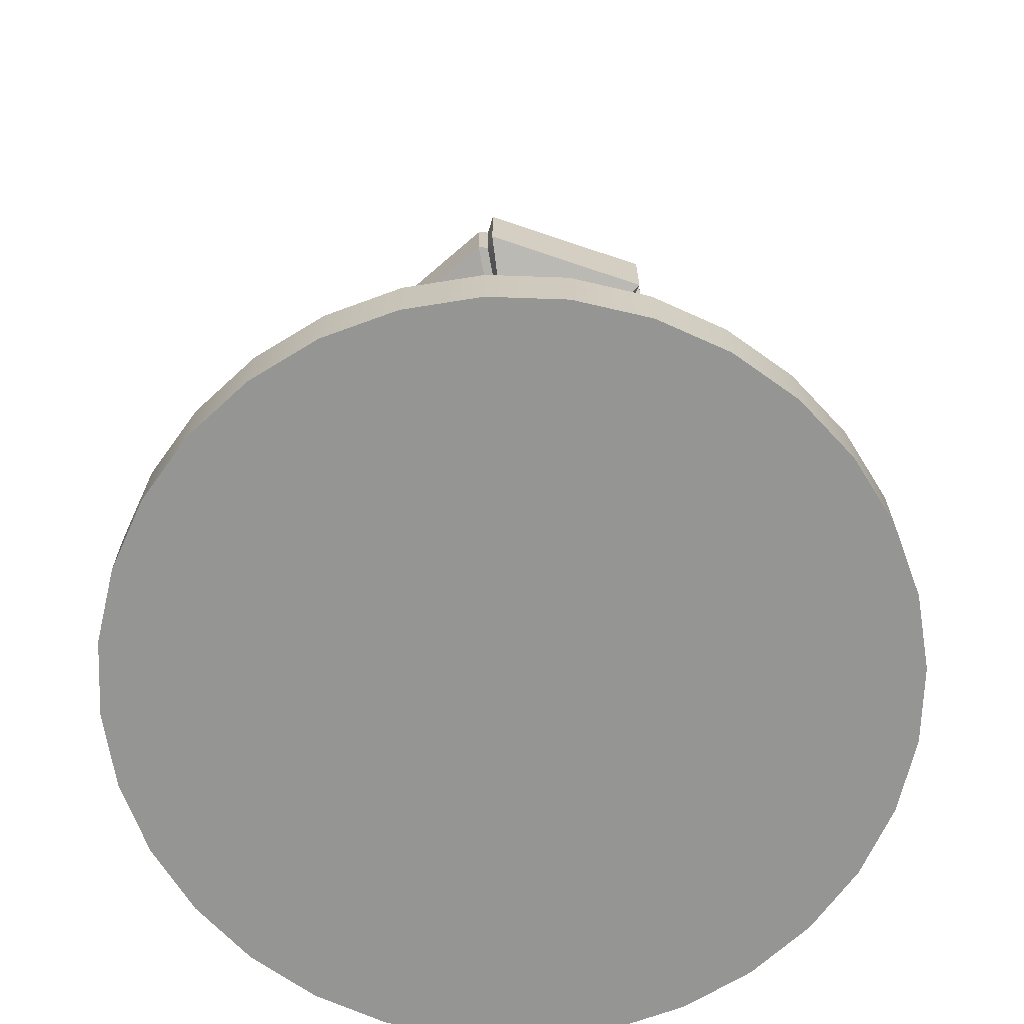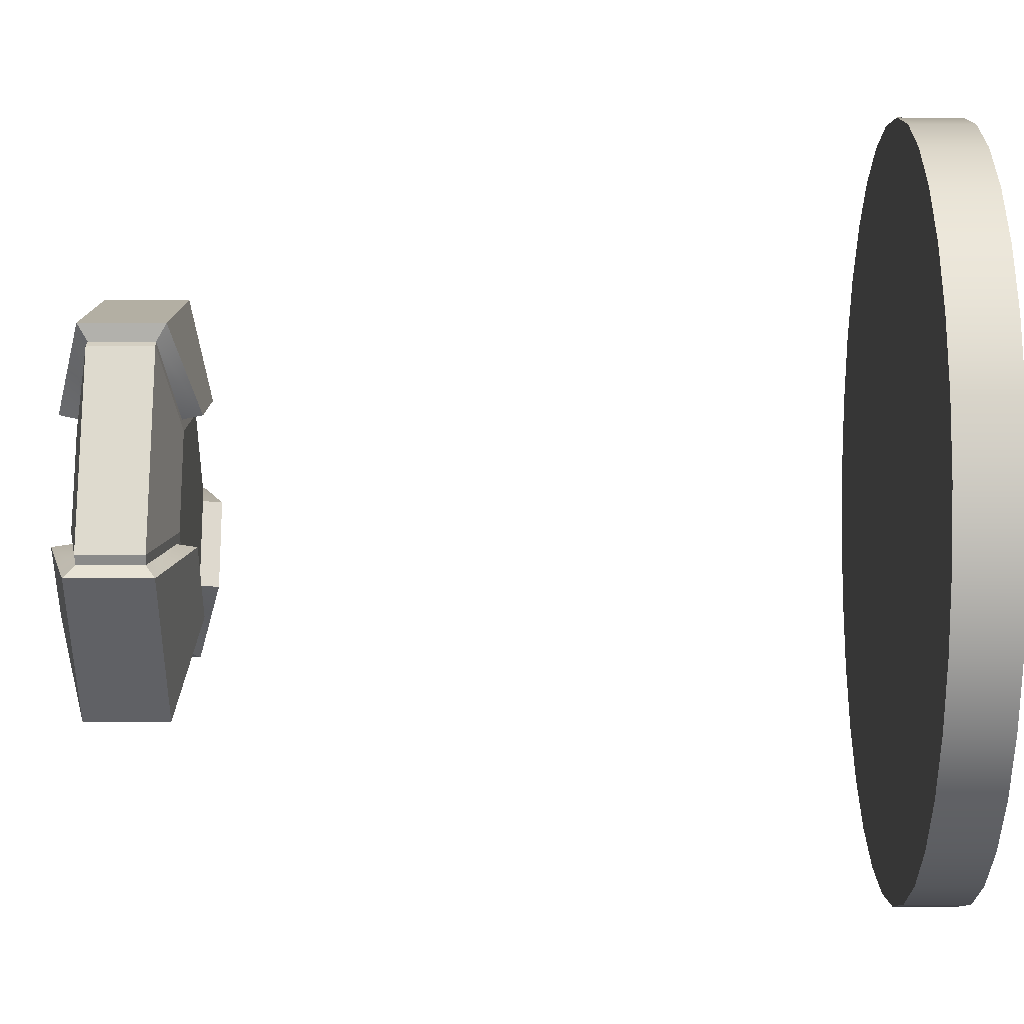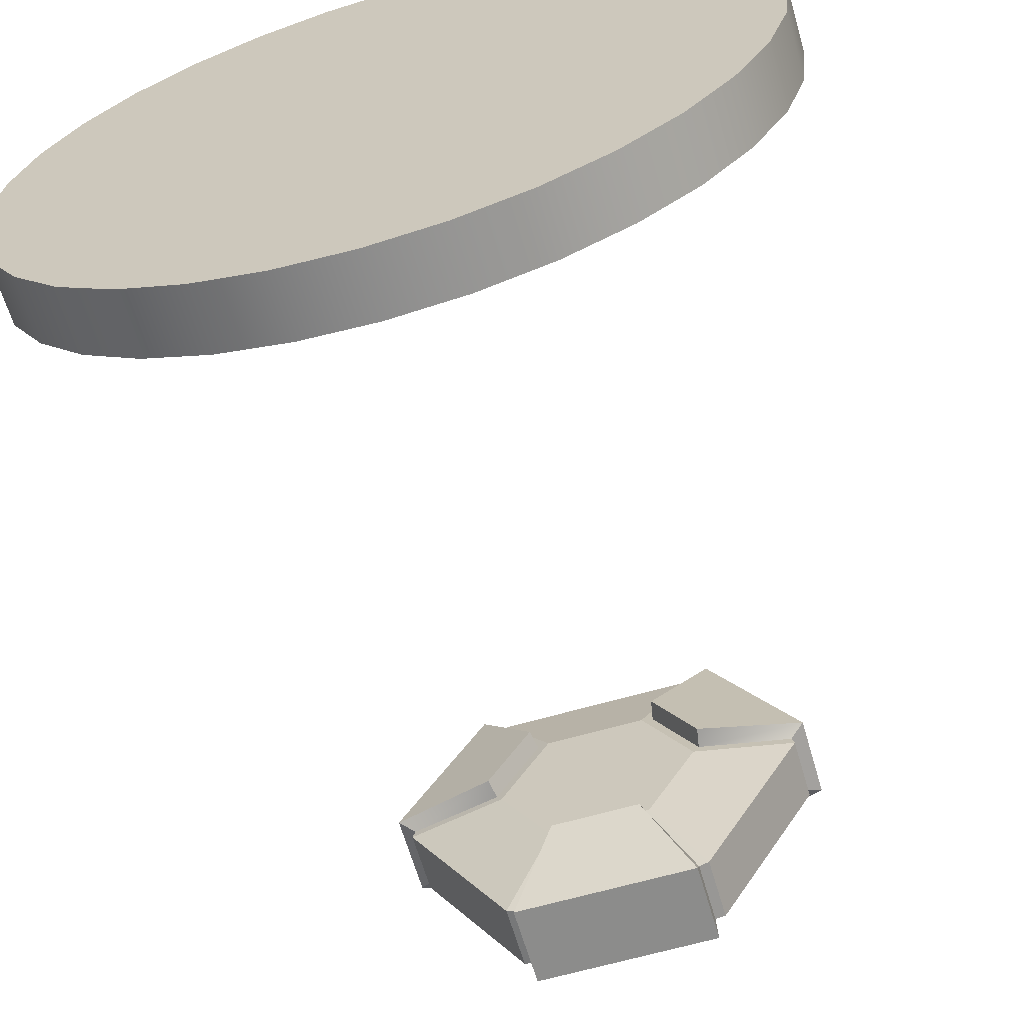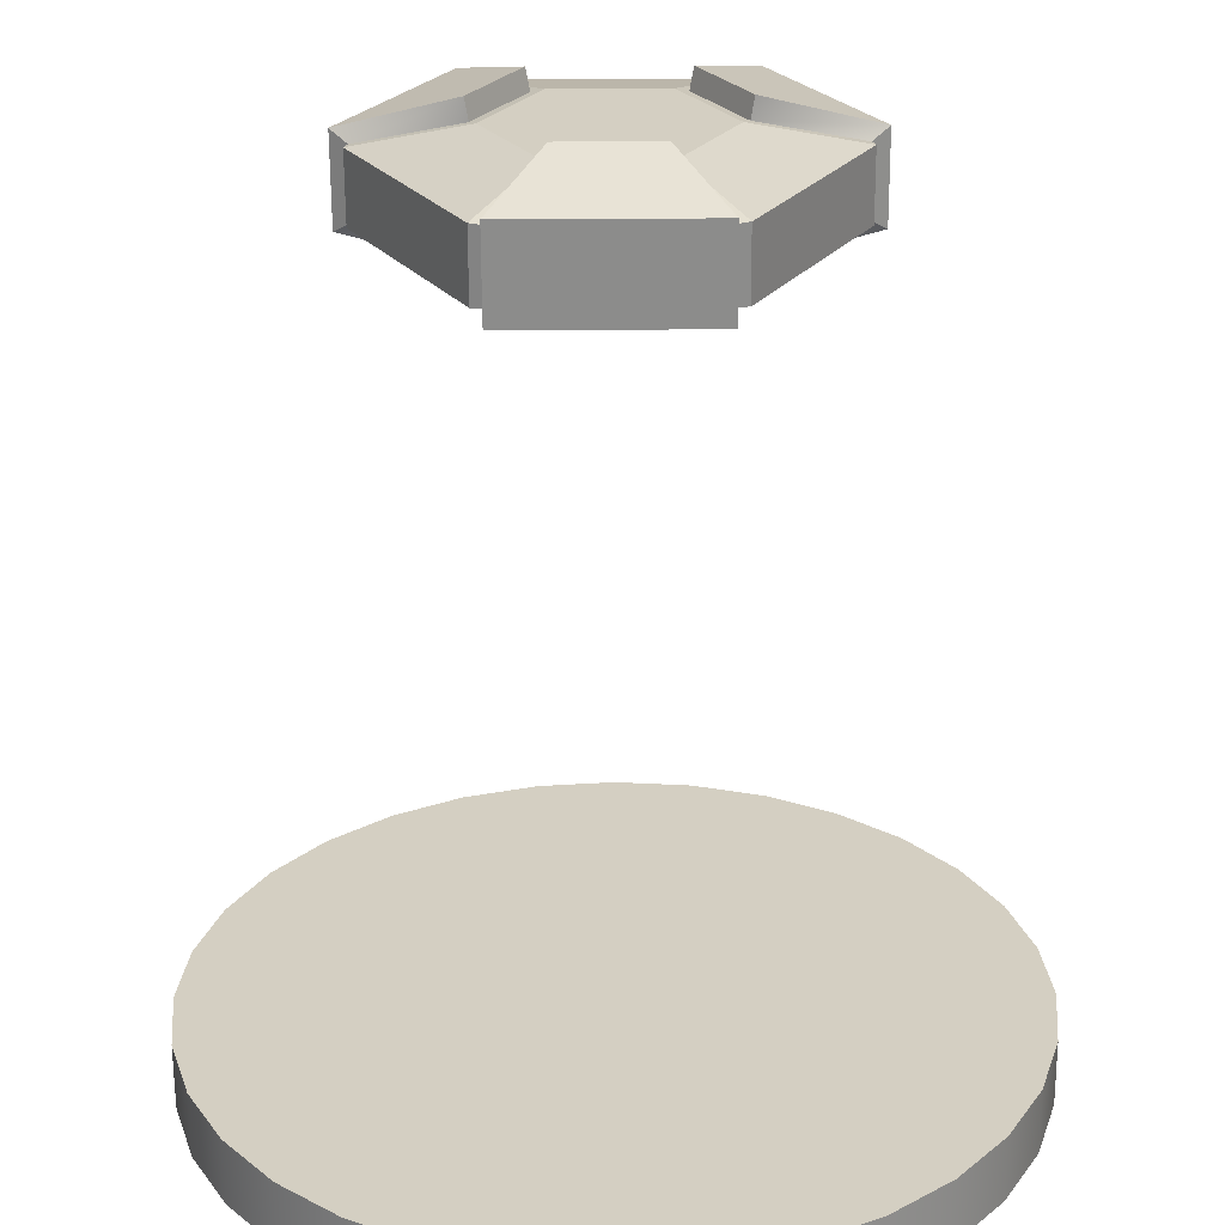
<metadata>
{"format":"obj","ext":"obj","renderer":"f3d","projection":"perspective","resolution":1024,"background":"white","views":[{"elev":-67.4,"azim":161.1,"up":"+Y"},{"elev":-48.9,"azim":-90.1,"up":"+Z"},{"elev":-64.1,"azim":16.2,"up":"+Z"},{"elev":-64.1,"azim":-179.7,"up":"+Z"}]}
</metadata>
<code>
v  0.2 0.7182 -0
v  0.1 0.7182 -0.1732
v  -0.1 0.7182 -0.1732
v  -0.2 0.7182 0
v  -0.1 0.7182 0.1732
v  0.1 0.7182 0.1732
v  0.2 0.7818 -0
v  0.1 0.7818 -0.1732
v  -0.1 0.7818 -0.1732
v  -0.2 0.7818 0
v  -0.1 0.7818 0.1732
v  0.1 0.7818 0.1732
v  0.1 0.7 -0
v  0.05 0.7 -0.0866
v  -0.05 0.7 -0.0866
v  -0.1 0.7 0
v  -0.05 0.7 0.0866
v  0.05 0.7 0.0866
v  0 0.7 -0
v  0.1 0.8 -0
v  0.05 0.8 -0.0866
v  -0.05 0.8 -0.0866
v  -0.1 0.8 0
v  -0.05 0.8 0.0866
v  0.05 0.8 0.0866
v  0 0.8 -0
v  0.09 0.7812 -0.1758
v  0.09 0.7188 -0.1758
v  0.0442 0.7021 -0.0964
v  -0.0442 0.7021 -0.0964
v  -0.09 0.7188 -0.1758
v  -0.09 0.7812 -0.1758
v  -0.0442 0.7979 -0.0964
v  0.0442 0.7979 -0.0964
v  -0.1972 0.7812 0.0099
v  -0.1972 0.7188 0.0099
v  -0.1056 0.7021 0.0099
v  -0.0614 0.7021 0.0864
v  -0.1072 0.7188 0.1658
v  -0.1072 0.7812 0.1658
v  -0.0614 0.7979 0.0864
v  -0.1056 0.7979 0.0099
v  0.1972 0.7188 0.0099
v  0.1972 0.7812 0.0099
v  0.1056 0.7979 0.0099
v  0.0614 0.7979 0.0864
v  0.1072 0.7812 0.1658
v  0.1072 0.7188 0.1658
v  0.0614 0.7021 0.0864
v  0.1056 0.7021 0.0099
v  0.09 0.7912 -0.1931
v  0.09 0.7088 -0.1931
v  0.0442 0.6825 -0.1005
v  -0.0442 0.6825 -0.1005
v  -0.09 0.7088 -0.1931
v  -0.09 0.7912 -0.1931
v  -0.0442 0.8175 -0.1005
v  0.0442 0.8175 -0.1005
v  -0.2122 0.7912 0.0186
v  -0.2122 0.7088 0.0186
v  -0.1091 0.6825 0.012
v  -0.065 0.6825 0.0885
v  -0.1222 0.7088 0.1745
v  -0.1222 0.7912 0.1745
v  -0.065 0.8175 0.0885
v  -0.1091 0.8175 0.012
v  0.2122 0.7088 0.0186
v  0.2122 0.7912 0.0186
v  0.1091 0.8175 0.012
v  0.065 0.8175 0.0885
v  0.1222 0.7912 0.1745
v  0.1222 0.7088 0.1745
v  0.065 0.6825 0.0885
v  0.1091 0.6825 0.012
v  0.2 0.7182 -0
v  0.2 0.7182 -0
v  0.2 0.7182 -0
v  0.1 0.7182 -0.1732
v  0.1 0.7182 -0.1732
v  0.1 0.7182 -0.1732
v  -0.1 0.7182 -0.1732
v  -0.1 0.7182 -0.1732
v  -0.1 0.7182 -0.1732
v  -0.2 0.7182 0
v  -0.2 0.7182 0
v  -0.1 0.7182 0.1732
v  -0.1 0.7182 0.1732
v  -0.1 0.7182 0.1732
v  0.1 0.7182 0.1732
v  0.1 0.7182 0.1732
v  0.1 0.7182 0.1732
v  0.2 0.7818 -0
v  0.2 0.7818 -0
v  0.2 0.7818 -0
v  0.1 0.7818 -0.1732
v  0.1 0.7818 -0.1732
v  0.1 0.7818 -0.1732
v  -0.1 0.7818 -0.1732
v  -0.1 0.7818 -0.1732
v  -0.1 0.7818 -0.1732
v  -0.2 0.7818 0
v  -0.2 0.7818 0
v  -0.2 0.7818 0
v  -0.1 0.7818 0.1732
v  -0.1 0.7818 0.1732
v  -0.1 0.7818 0.1732
v  0.1 0.7818 0.1732
v  0.1 0.7818 0.1732
v  0.1 0.7818 0.1732
v  0.1 0.7 -0
v  0.1 0.7 -0
v  0.1 0.7 -0
v  0.05 0.7 -0.0866
v  0.05 0.7 -0.0866
v  0.05 0.7 -0.0866
v  -0.05 0.7 -0.0866
v  -0.05 0.7 -0.0866
v  -0.1 0.7 0
v  -0.1 0.7 0
v  -0.05 0.7 0.0866
v  -0.05 0.7 0.0866
v  -0.05 0.7 0.0866
v  0.05 0.7 0.0866
v  0.05 0.7 0.0866
v  0.1 0.8 -0
v  0.1 0.8 -0
v  0.1 0.8 -0
v  0.05 0.8 -0.0866
v  0.05 0.8 -0.0866
v  -0.05 0.8 -0.0866
v  -0.05 0.8 -0.0866
v  -0.05 0.8 -0.0866
v  -0.1 0.8 0
v  -0.1 0.8 0
v  -0.1 0.8 0
v  -0.05 0.8 0.0866
v  -0.05 0.8 0.0866
v  -0.05 0.8 0.0866
v  0.05 0.8 0.0866
v  0.05 0.8 0.0866
v  0.05 0.8 0.0866
v  0.09 0.7812 -0.1758
v  0.09 0.7812 -0.1758
v  0.09 0.7812 -0.1758
v  0.09 0.7188 -0.1758
v  0.09 0.7188 -0.1758
v  0.09 0.7188 -0.1758
v  0.0442 0.7021 -0.0964
v  0.0442 0.7021 -0.0964
v  0.0442 0.7021 -0.0964
v  -0.0442 0.7021 -0.0964
v  -0.0442 0.7021 -0.0964
v  -0.09 0.7188 -0.1758
v  -0.09 0.7188 -0.1758
v  -0.09 0.7188 -0.1758
v  -0.09 0.7812 -0.1758
v  -0.09 0.7812 -0.1758
v  -0.09 0.7812 -0.1758
v  -0.0442 0.7979 -0.0964
v  -0.0442 0.7979 -0.0964
v  -0.0442 0.7979 -0.0964
v  0.0442 0.7979 -0.0964
v  0.0442 0.7979 -0.0964
v  -0.1972 0.7812 0.0099
v  -0.1972 0.7812 0.0099
v  -0.1972 0.7812 0.0099
v  -0.1972 0.7188 0.0099
v  -0.1972 0.7188 0.0099
v  -0.1972 0.7188 0.0099
v  -0.1056 0.7021 0.0099
v  -0.1056 0.7021 0.0099
v  -0.1056 0.7021 0.0099
v  -0.0614 0.7021 0.0864
v  -0.0614 0.7021 0.0864
v  -0.0614 0.7021 0.0864
v  -0.1072 0.7188 0.1658
v  -0.1072 0.7188 0.1658
v  -0.1072 0.7188 0.1658
v  -0.1072 0.7812 0.1658
v  -0.1072 0.7812 0.1658
v  -0.1072 0.7812 0.1658
v  -0.0614 0.7979 0.0864
v  -0.0614 0.7979 0.0864
v  -0.0614 0.7979 0.0864
v  -0.1056 0.7979 0.0099
v  -0.1056 0.7979 0.0099
v  -0.1056 0.7979 0.0099
v  0.1972 0.7188 0.0099
v  0.1972 0.7188 0.0099
v  0.1972 0.7188 0.0099
v  0.1972 0.7812 0.0099
v  0.1972 0.7812 0.0099
v  0.1972 0.7812 0.0099
v  0.1056 0.7979 0.0099
v  0.1056 0.7979 0.0099
v  0.1056 0.7979 0.0099
v  0.0614 0.7979 0.0864
v  0.0614 0.7979 0.0864
v  0.0614 0.7979 0.0864
v  0.1072 0.7812 0.1658
v  0.1072 0.7812 0.1658
v  0.1072 0.7812 0.1658
v  0.1072 0.7188 0.1658
v  0.1072 0.7188 0.1658
v  0.1072 0.7188 0.1658
v  0.0614 0.7021 0.0864
v  0.0614 0.7021 0.0864
v  0.1056 0.7021 0.0099
v  0.1056 0.7021 0.0099
v  0.1056 0.7021 0.0099
v  0.09 0.7912 -0.1931
v  0.09 0.7912 -0.1931
v  0.09 0.7912 -0.1931
v  0.09 0.7088 -0.1931
v  0.09 0.7088 -0.1931
v  0.09 0.7088 -0.1931
v  0.0442 0.6825 -0.1005
v  0.0442 0.6825 -0.1005
v  -0.0442 0.6825 -0.1005
v  -0.0442 0.6825 -0.1005
v  -0.09 0.7088 -0.1931
v  -0.09 0.7088 -0.1931
v  -0.09 0.7088 -0.1931
v  -0.09 0.7912 -0.1931
v  -0.09 0.7912 -0.1931
v  -0.09 0.7912 -0.1931
v  -0.0442 0.8175 -0.1005
v  -0.0442 0.8175 -0.1005
v  0.0442 0.8175 -0.1005
v  0.0442 0.8175 -0.1005
v  -0.2122 0.7912 0.0186
v  -0.2122 0.7912 0.0186
v  -0.2122 0.7912 0.0186
v  -0.2122 0.7088 0.0186
v  -0.2122 0.7088 0.0186
v  -0.2122 0.7088 0.0186
v  -0.1091 0.6825 0.012
v  -0.1091 0.6825 0.012
v  -0.065 0.6825 0.0885
v  -0.065 0.6825 0.0885
v  -0.1222 0.7088 0.1745
v  -0.1222 0.7088 0.1745
v  -0.1222 0.7088 0.1745
v  -0.1222 0.7912 0.1745
v  -0.1222 0.7912 0.1745
v  -0.1222 0.7912 0.1745
v  -0.065 0.8175 0.0885
v  -0.065 0.8175 0.0885
v  -0.1091 0.8175 0.012
v  -0.1091 0.8175 0.012
v  0.2122 0.7088 0.0186
v  0.2122 0.7088 0.0186
v  0.2122 0.7088 0.0186
v  0.2122 0.7912 0.0186
v  0.2122 0.7912 0.0186
v  0.2122 0.7912 0.0186
v  0.1091 0.8175 0.012
v  0.1091 0.8175 0.012
v  0.065 0.8175 0.0885
v  0.065 0.8175 0.0885
v  0.1222 0.7912 0.1745
v  0.1222 0.7912 0.1745
v  0.1222 0.7912 0.1745
v  0.1222 0.7088 0.1745
v  0.1222 0.7088 0.1745
v  0.1222 0.7088 0.1745
v  0.065 0.6825 0.0885
v  0.065 0.6825 0.0885
v  0.1091 0.6825 0.012
v  0.1091 0.6825 0.012
g bomb_superlight
f 1 80 97
f 97 7 1
f 215 221 225
f 225 211 215
f 3 85 103
f 103 9 3
f 235 241 245
f 245 231 235
f 5 91 109
f 109 11 5
f 265 251 255
f 255 261 265
f 2 77 112
f 112 14 2
f 222 214 217
f 217 219 222
f 4 83 117
f 117 119 4
f 242 234 237
f 237 239 242
f 6 88 122
f 122 18 6
f 252 264 267
f 267 269 252
f 113 111 19
f 116 113 19
f 16 116 19
f 121 16 19
f 123 121 19
f 111 123 19
f 92 96 129
f 129 20 92
f 212 224 227
f 227 229 212
f 98 102 135
f 135 22 98
f 232 244 247
f 247 249 232
f 104 108 141
f 141 24 104
f 262 254 257
f 257 259 262
f 125 128 26
f 128 130 26
f 130 134 26
f 134 136 26
f 136 140 26
f 140 125 26
f 8 79 147
f 147 27 8
f 78 115 150
f 150 28 78
f 114 15 152
f 152 29 114
f 15 82 155
f 155 152 15
f 81 100 158
f 158 31 81
f 99 132 161
f 161 32 99
f 131 21 163
f 163 33 131
f 21 95 144
f 144 163 21
f 10 84 169
f 169 35 10
f 4 119 172
f 172 36 4
f 118 120 175
f 175 37 118
f 17 87 178
f 178 38 17
f 86 106 181
f 181 39 86
f 105 138 184
f 184 40 105
f 137 133 187
f 187 41 137
f 23 101 166
f 166 42 23
f 75 94 193
f 193 43 75
f 93 127 196
f 196 44 93
f 126 139 199
f 199 45 126
f 25 107 202
f 202 46 25
f 12 90 205
f 205 47 12
f 89 124 207
f 207 48 89
f 124 110 210
f 210 207 124
f 13 76 190
f 190 50 13
f 142 146 216
f 216 51 142
f 145 149 218
f 218 52 145
f 148 151 220
f 220 53 148
f 30 154 223
f 223 54 30
f 153 157 226
f 226 55 153
f 156 160 228
f 228 56 156
f 159 162 230
f 230 57 159
f 34 143 213
f 213 58 34
f 164 168 236
f 236 59 164
f 167 171 238
f 238 60 167
f 170 174 240
f 240 61 170
f 173 177 243
f 243 62 173
f 176 180 246
f 246 63 176
f 179 183 248
f 248 64 179
f 182 186 250
f 250 65 182
f 185 165 233
f 233 66 185
f 188 192 256
f 256 67 188
f 191 195 258
f 258 68 191
f 194 198 260
f 260 69 194
f 197 201 263
f 263 70 197
f 200 204 266
f 266 71 200
f 203 206 268
f 268 72 203
f 49 209 270
f 270 73 49
f 208 189 253
f 253 74 208
v  0.375 -0.0313 -0
v  0.3678 -0.0313 -0.0732
v  0.3465 -0.0313 -0.1435
v  0.3118 -0.0313 -0.2083
v  0.2652 -0.0313 -0.2652
v  0.2083 -0.0313 -0.3118
v  0.1435 -0.0313 -0.3465
v  0.0732 -0.0313 -0.3678
v  0 -0.0313 -0.375
v  -0.0732 -0.0313 -0.3678
v  -0.1435 -0.0313 -0.3465
v  -0.2083 -0.0313 -0.3118
v  -0.2652 -0.0313 -0.2652
v  -0.3118 -0.0313 -0.2083
v  -0.3465 -0.0313 -0.1435
v  -0.3678 -0.0313 -0.0732
v  -0.375 -0.0313 0
v  -0.3678 -0.0313 0.0732
v  -0.3465 -0.0313 0.1435
v  -0.3118 -0.0313 0.2083
v  -0.2652 -0.0313 0.2652
v  -0.2083 -0.0313 0.3118
v  -0.1435 -0.0313 0.3465
v  -0.0732 -0.0313 0.3678
v  0 -0.0313 0.375
v  0.0732 -0.0313 0.3678
v  0.1435 -0.0313 0.3465
v  0.2083 -0.0313 0.3118
v  0.2652 -0.0313 0.2652
v  0.3118 -0.0313 0.2083
v  0.3465 -0.0313 0.1435
v  0.3678 -0.0313 0.0732
v  0.375 0.0313 -0
v  0.3678 0.0313 -0.0732
v  0.3465 0.0313 -0.1435
v  0.3118 0.0313 -0.2083
v  0.2652 0.0313 -0.2652
v  0.2083 0.0313 -0.3118
v  0.1435 0.0313 -0.3465
v  0.0732 0.0313 -0.3678
v  0 0.0313 -0.375
v  -0.0732 0.0313 -0.3678
v  -0.1435 0.0313 -0.3465
v  -0.2083 0.0313 -0.3118
v  -0.2652 0.0313 -0.2652
v  -0.3118 0.0313 -0.2083
v  -0.3465 0.0313 -0.1435
v  -0.3678 0.0313 -0.0732
v  -0.375 0.0313 0
v  -0.3678 0.0313 0.0732
v  -0.3465 0.0313 0.1435
v  -0.3118 0.0313 0.2083
v  -0.2652 0.0313 0.2652
v  -0.2083 0.0313 0.3118
v  -0.1435 0.0313 0.3465
v  -0.0732 0.0313 0.3678
v  0 0.0313 0.375
v  0.0732 0.0313 0.3678
v  0.1435 0.0313 0.3465
v  0.2083 0.0313 0.3118
v  0.2652 0.0313 0.2652
v  0.3118 0.0313 0.2083
v  0.3465 0.0313 0.1435
v  0.3678 0.0313 0.0732
v  0.375 -0.0313 -0
v  0.3678 -0.0313 -0.0732
v  0.3465 -0.0313 -0.1435
v  0.3118 -0.0313 -0.2083
v  0.2652 -0.0313 -0.2652
v  0.2083 -0.0313 -0.3118
v  0.1435 -0.0313 -0.3465
v  0.0732 -0.0313 -0.3678
v  0 -0.0313 -0.375
v  -0.0732 -0.0313 -0.3678
v  -0.1435 -0.0313 -0.3465
v  -0.2083 -0.0313 -0.3118
v  -0.2652 -0.0313 -0.2652
v  -0.3118 -0.0313 -0.2083
v  -0.3465 -0.0313 -0.1435
v  -0.3678 -0.0313 -0.0732
v  -0.375 -0.0313 0
v  -0.3678 -0.0313 0.0732
v  -0.3465 -0.0313 0.1435
v  -0.3118 -0.0313 0.2083
v  -0.2652 -0.0313 0.2652
v  -0.2083 -0.0313 0.3118
v  -0.1435 -0.0313 0.3465
v  -0.0732 -0.0313 0.3678
v  0 -0.0313 0.375
v  0.0732 -0.0313 0.3678
v  0.1435 -0.0313 0.3465
v  0.2083 -0.0313 0.3118
v  0.2652 -0.0313 0.2652
v  0.3118 -0.0313 0.2083
v  0.3465 -0.0313 0.1435
v  0.3678 -0.0313 0.0732
v  0.375 0.0313 -0
v  0.3678 0.0313 -0.0732
v  0.3465 0.0313 -0.1435
v  0.3118 0.0313 -0.2083
v  0.2652 0.0313 -0.2652
v  0.2083 0.0313 -0.3118
v  0.1435 0.0313 -0.3465
v  0.0732 0.0313 -0.3678
v  0 0.0313 -0.375
v  -0.0732 0.0313 -0.3678
v  -0.1435 0.0313 -0.3465
v  -0.2083 0.0313 -0.3118
v  -0.2652 0.0313 -0.2652
v  -0.3118 0.0313 -0.2083
v  -0.3465 0.0313 -0.1435
v  -0.3678 0.0313 -0.0732
v  -0.375 0.0313 0
v  -0.3678 0.0313 0.0732
v  -0.3465 0.0313 0.1435
v  -0.3118 0.0313 0.2083
v  -0.2652 0.0313 0.2652
v  -0.2083 0.0313 0.3118
v  -0.1435 0.0313 0.3465
v  -0.0732 0.0313 0.3678
v  0 0.0313 0.375
v  0.0732 0.0313 0.3678
v  0.1435 0.0313 0.3465
v  0.2083 0.0313 0.3118
v  0.2652 0.0313 0.2652
v  0.3118 0.0313 0.2083
v  0.3465 0.0313 0.1435
v  0.3678 0.0313 0.0732
g base_circle_75
f 301 300 299
f 299 298 297
f 297 296 295
f 299 297 295
f 295 294 293
f 293 292 291
f 295 293 291
f 291 290 289
f 289 288 287
f 291 289 287
f 295 291 287
f 287 286 285
f 285 284 283
f 287 285 283
f 283 282 281
f 281 280 279
f 283 281 279
f 287 283 279
f 279 278 277
f 277 276 275
f 279 277 275
f 275 274 273
f 273 272 335
f 275 273 335
f 279 275 335
f 287 279 335
f 295 287 335
f 299 295 335
f 301 299 335
f 366 301 335
f 271 336 368
f 368 367 271
f 336 337 369
f 369 368 336
f 337 338 370
f 370 369 337
f 338 339 371
f 371 370 338
f 339 340 372
f 372 371 339
f 340 341 373
f 373 372 340
f 341 342 374
f 374 373 341
f 342 343 375
f 375 374 342
f 343 344 376
f 376 375 343
f 344 345 377
f 377 376 344
f 345 346 378
f 378 377 345
f 346 347 379
f 379 378 346
f 347 348 380
f 380 379 347
f 348 349 381
f 381 380 348
f 349 350 382
f 382 381 349
f 350 351 383
f 383 382 350
f 351 352 384
f 384 383 351
f 352 353 385
f 385 384 352
f 353 354 386
f 386 385 353
f 354 355 387
f 387 386 354
f 355 356 388
f 388 387 355
f 356 357 389
f 389 388 356
f 357 358 390
f 390 389 357
f 358 359 391
f 391 390 358
f 359 360 392
f 392 391 359
f 360 361 393
f 393 392 360
f 361 362 394
f 394 393 361
f 362 363 395
f 395 394 362
f 363 364 396
f 396 395 363
f 364 365 397
f 397 396 364
f 365 302 398
f 398 397 365
f 302 271 367
f 367 398 302
f 303 304 305
f 305 306 307
f 307 308 309
f 305 307 309
f 309 310 311
f 311 312 313
f 309 311 313
f 313 314 315
f 315 316 317
f 313 315 317
f 309 313 317
f 317 318 319
f 319 320 321
f 317 319 321
f 321 322 323
f 323 324 325
f 321 323 325
f 317 321 325
f 325 326 327
f 327 328 329
f 325 327 329
f 329 330 331
f 331 332 333
f 329 331 333
f 325 329 333
f 317 325 333
f 309 317 333
f 305 309 333
f 303 305 333
f 334 303 333

</code>
